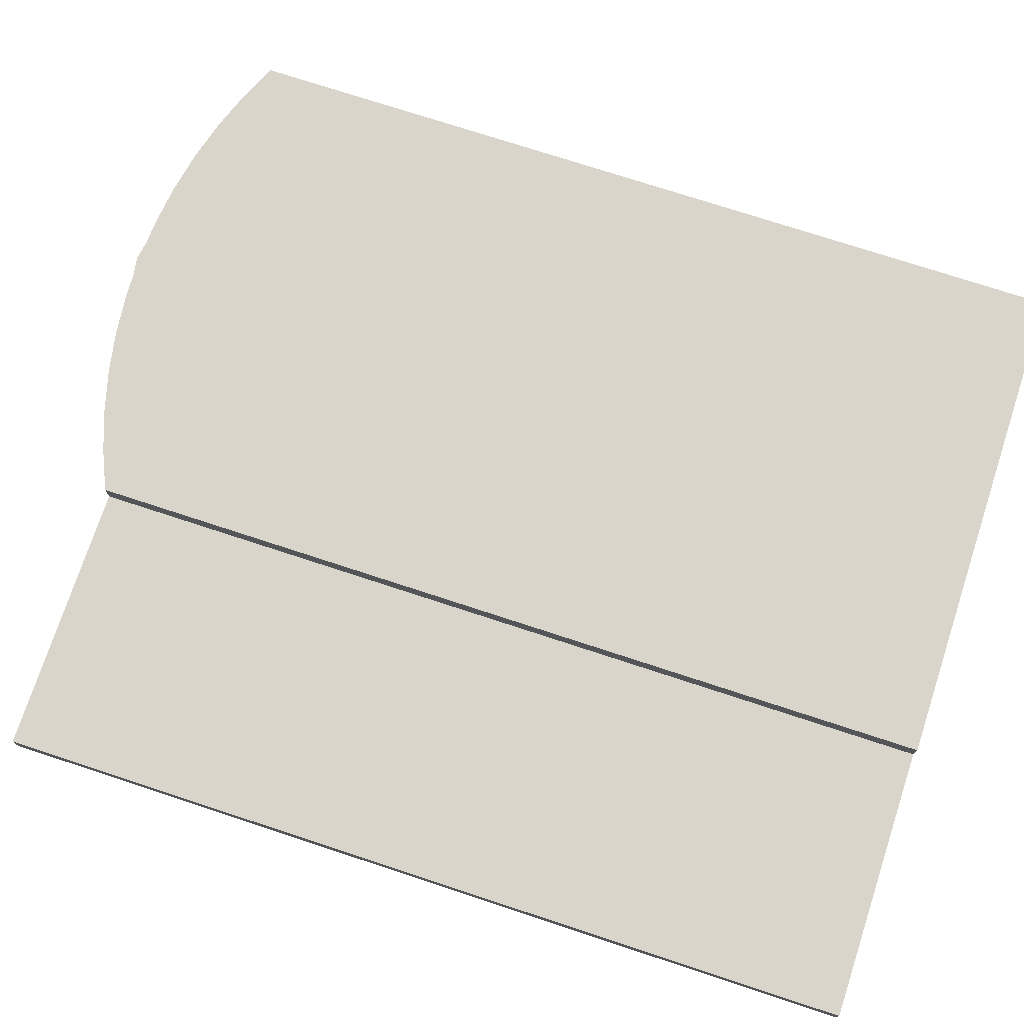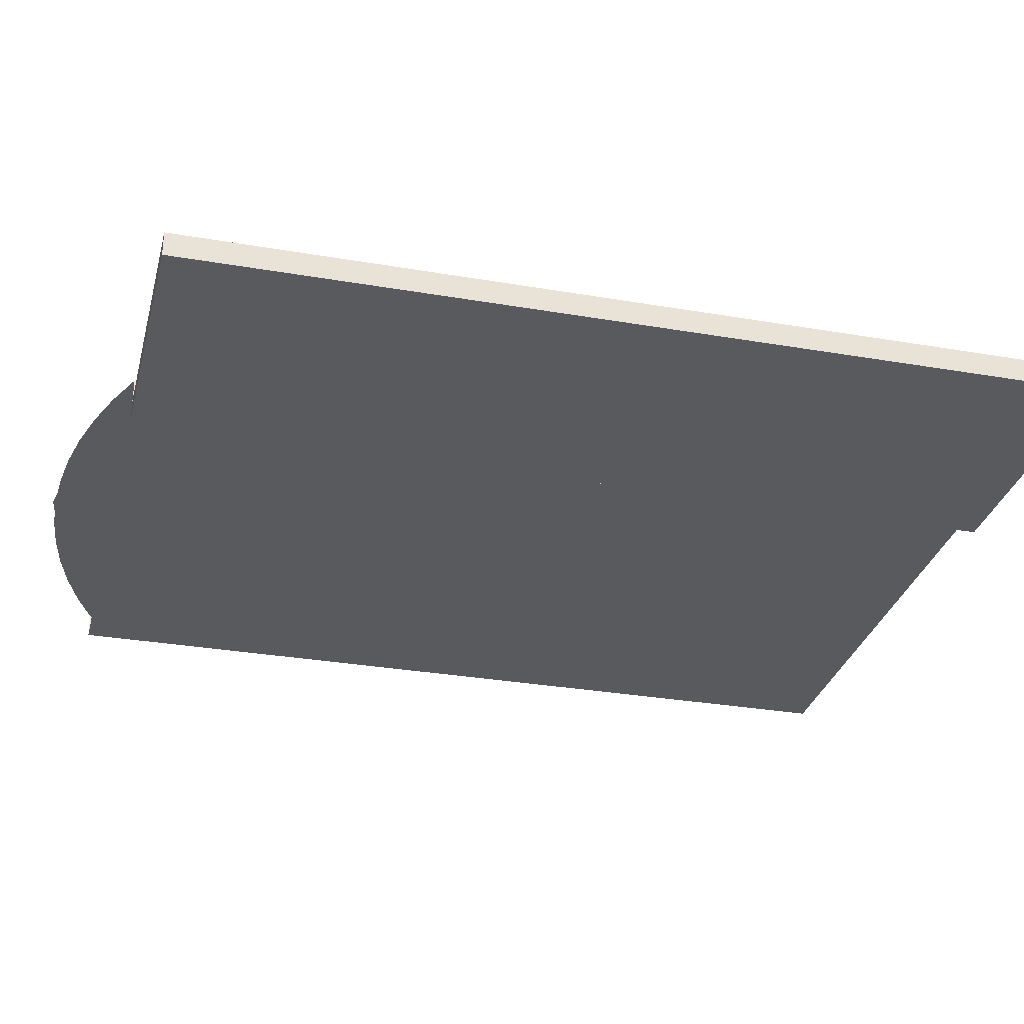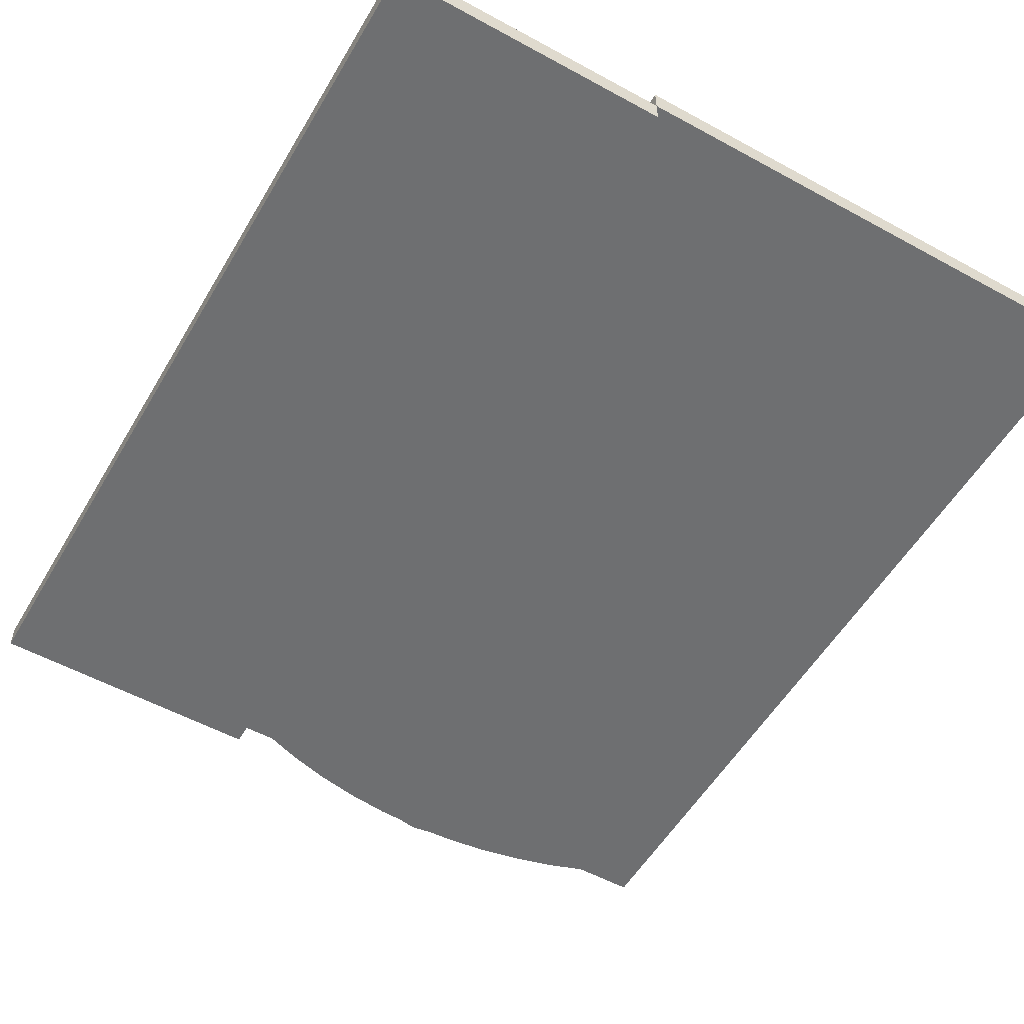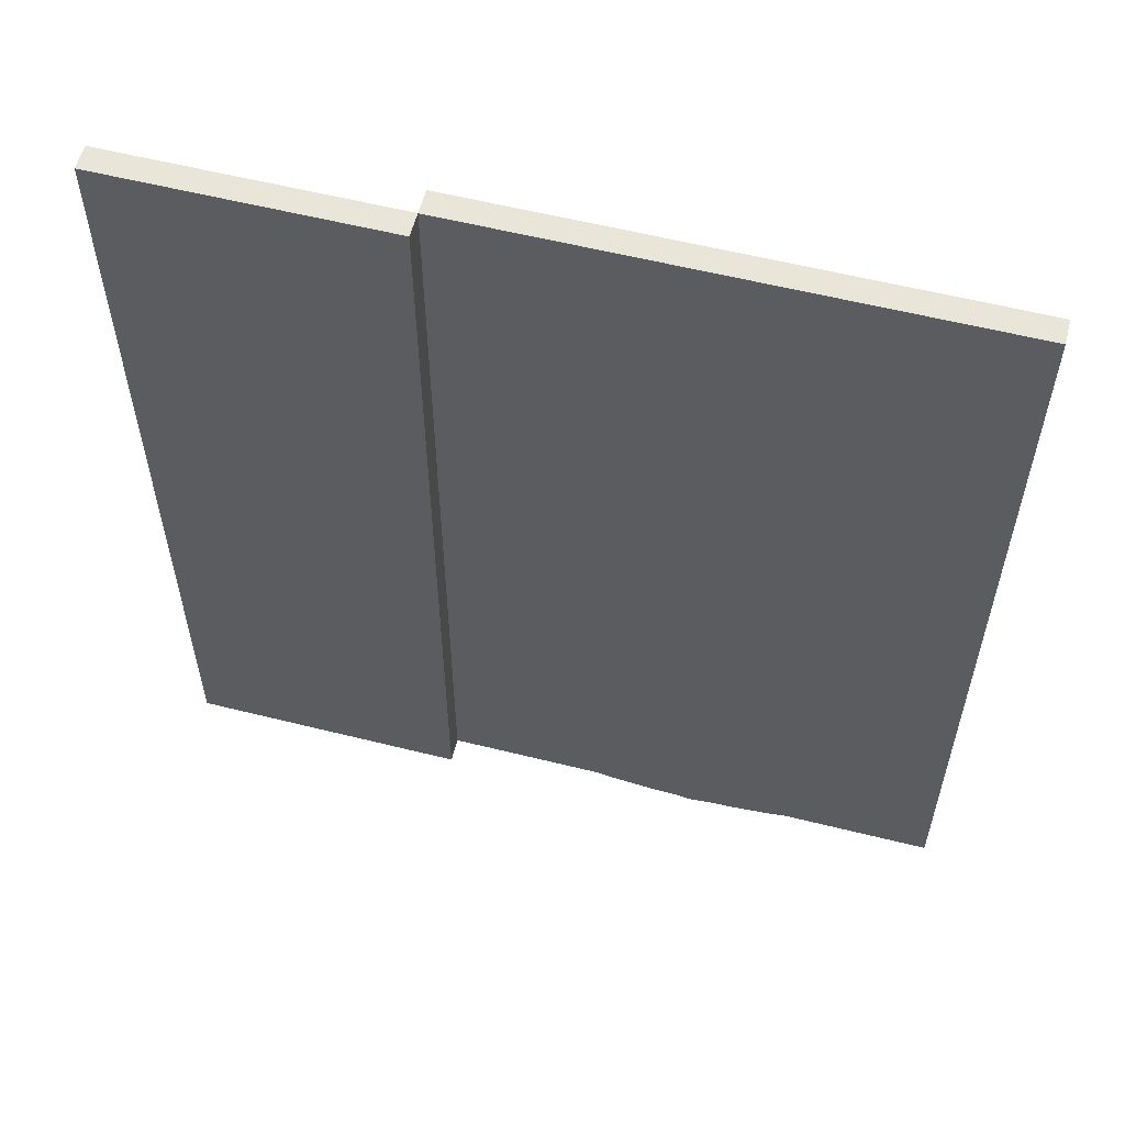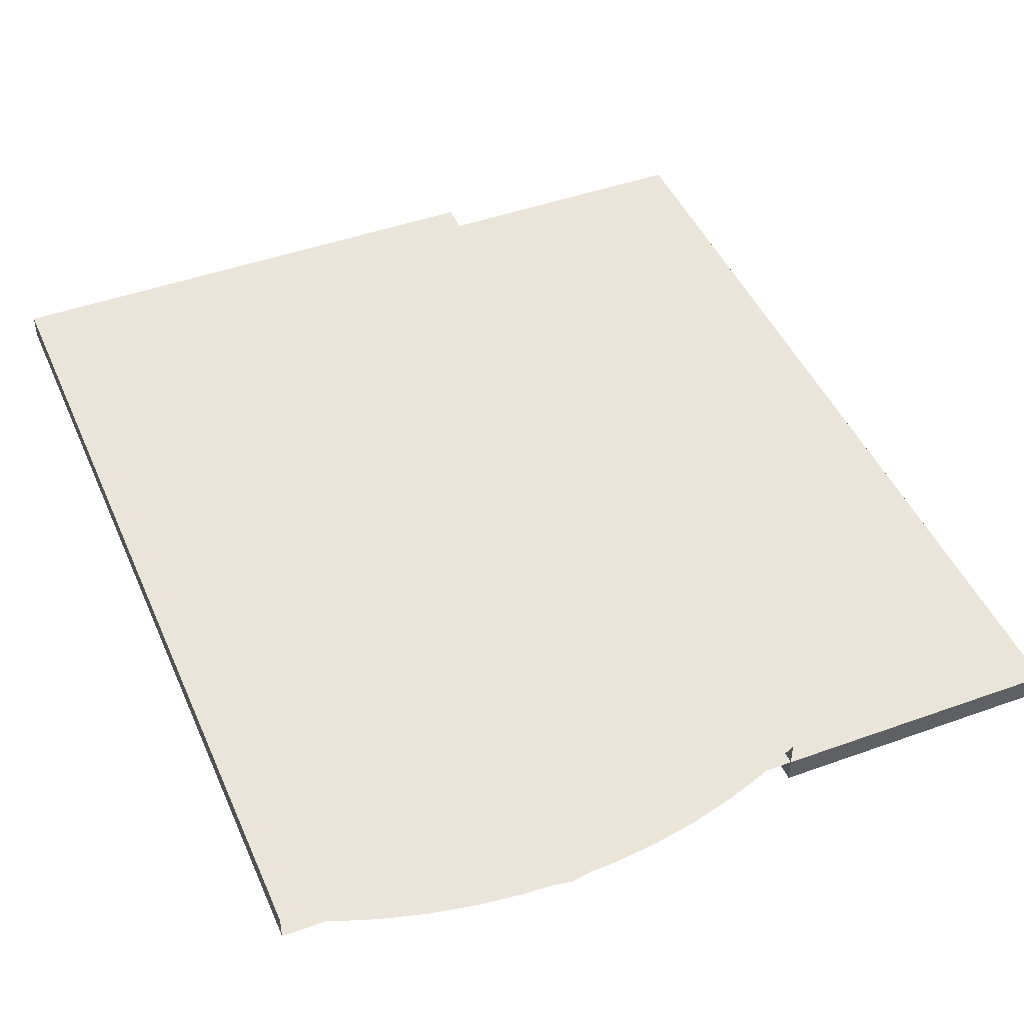
<metadata>
{"format":"obj","ext":"obj","renderer":"f3d","projection":"perspective","resolution":1024,"background":"white","views":[{"elev":74.2,"azim":-71.8,"up":"+Y"},{"elev":-30.5,"azim":-104.0,"up":"+Y"},{"elev":-54.6,"azim":-30.1,"up":"+Y"},{"elev":58.2,"azim":14.5,"up":"+Z"},{"elev":45.5,"azim":157.4,"up":"+Y"}]}
</metadata>
<code>
v -0.09509 -0.01971 0.3838
v -0.3198 -0.01971 -0.3342
v -0.09508 -0.01971 -0.3342
v -0.3198 -0.01972 0.3838
v -0.09511 -0.01969 -0.3342
v -0.3198 -0.01968 -0.3342
v -0.0951 -0.01968 0.3838
v -0.3198 -0.01967 0.3838
v -0.2456 1.9e-05 -0.3342
v -0.2456 -3.5e-05 -0.3342
v -0.0951 -4.6e-05 0.3838
v -0.09509 3e-05 0.3838
v -0.3198 1.4e-05 0.3838
v -0.3198 -3e-05 0.3838
v -0.3198 1.4e-05 -0.3342
v -0.3198 -3e-05 -0.3342
v -0.1713 2.4e-05 -0.3342
v -0.1713 -4e-05 -0.3342
v -0.09512 1.8e-05 -0.3342
v -0.09507 -3.5e-05 -0.3342
v -0.1135 2.6e-05 0.3838
v -0.1135 -4.2e-05 0.3838
v -0.2456 2.4e-05 0.3838
v -0.2456 -4e-05 0.3838
v -0.3198 2.4e-05 0.3346
v -0.3198 -4e-05 0.3346
v -0.3198 2.4e-05 -0.2849
v -0.3198 -4e-05 -0.2849
v -0.2456 -4.6e-05 -0.2849
v -0.1135 2.4e-05 -0.3342
v -0.1135 -4e-05 -0.3342
v -0.09511 0.01971 0.3838
v -0.09508 0.01965 0.3838
v 0.3198 2.6e-05 -0.3342
v 0.3198 -4.2e-05 -0.3342
v -0.1135 -4.6e-05 -0.2849
v -0.1713 1.9e-05 0.3838
v -0.1713 -3.5e-05 0.3838
v -0.1135 -4.6e-05 0.283
v -0.2456 -4.6e-05 0.3346
v -0.3198 2.4e-05 0.2855
v -0.3198 -4e-05 0.2855
v -0.1713 -4.6e-05 -0.2849
v -0.0951 0.01972 -0.3342
v -0.09509 0.01964 -0.3342
v 0.3198 -2.1e-05 0.3838
v 0.3198 5e-06 0.3838
v -0.1135 -4.6e-05 -0.235
v -0.1713 -4.6e-05 0.3346
v -0.1135 -4.6e-05 0.2406
v -0.1713 -4.6e-05 0.2841
v -0.2456 -4.6e-05 0.2855
v -0.3198 -4.6e-05 -0.235
v -0.2456 -4.6e-05 -0.235
v -0.06952 0.01964 -0.3133
v 0.3198 0.01971 0.3838
v 0.3198 0.01965 0.3838
v 0.3198 0.01972 -0.3342
v 0.3198 0.01964 -0.3342
v -0.1713 -4.6e-05 -0.235
v -0.1135 -4.6e-05 -0.1883
v -0.1135 -4.6e-05 0.1964
v -0.2456 -4.6e-05 0.2406
v 0.08429 0.01964 -0.3342
v -0.06952 0.01964 0.3594
v 0.2938 0.01964 0.3594
v -0.1713 -4.6e-05 -0.1883
v -0.1135 -4.6e-05 -0.1397
v -0.1135 -4.6e-05 0.1528
v -0.1713 -4.6e-05 0.2406
v -0.3198 -4.6e-05 0.2406
v -0.3198 -4.6e-05 0.1964
v -0.2456 -4.6e-05 0.1964
v -0.3198 -4.6e-05 0.1528
v -0.2456 -4.6e-05 0.1528
v -0.3198 -4.6e-05 -0.1883
v -0.2456 -4.6e-05 -0.1883
v 0.08528 0.01964 -0.3418
v 0.08528 0.01964 -0.3266
v 0.0931 0.01964 -0.3133
v 0.2938 0.01964 -0.3133
v -0.1713 -4.6e-05 -0.1397
v -0.1135 -4.6e-05 -0.09049
v -0.1135 -4.6e-05 0.1053
v -0.1713 -4.6e-05 0.1964
v -0.2456 -4.6e-05 0.1053
v -0.3198 -4.6e-05 0.1053
v -0.3198 -4.6e-05 -0.09049
v -0.2456 -4.6e-05 -0.09049
v -0.06234 0.01964 -0.3486
v 0.1418 0.01964 -0.3418
v 0.08821 0.01964 -0.3196
v 0.1428 0.01964 -0.3342
v 0.1136 0.01964 -0.3049
v 0.09892 0.01964 -0.3089
v 0.09286 0.01964 -0.3135
v 0.1418 0.01964 -0.3266
v 0.1282 0.01964 -0.3089
v -0.2456 -4.6e-05 -0.1397
v -0.1713 -4.6e-05 -0.09049
v -0.1135 -4.6e-05 -0.03939
v -0.1135 -4.6e-05 0.05922
v -0.1713 -4.6e-05 0.1528
v -0.1713 -4.6e-05 0.1053
v -0.2456 -4.6e-05 0.05922
v -0.3198 -4.6e-05 -0.1397
v -0.2456 -4.6e-05 -0.03939
v 0.08821 0.01964 -0.3488
v 0.1211 0.01964 -0.3059
v 0.106 0.01964 -0.3059
v 0.134 0.01964 -0.3133
v 0.1343 0.01964 -0.3135
v 0.1389 0.01964 -0.3196
v -0.1713 -4.6e-05 -0.03939
v -0.1135 -4.6e-05 0.0117
v -0.1713 -4.6e-05 0.05922
v -0.2456 -4.6e-05 0.0117
v 0.09286 0.01964 -0.3549
v 0.1389 0.01964 -0.3488
v -0.1713 -4.6e-05 0.0117
v 0.09892 0.01964 -0.3596
v 0.1343 0.01964 -0.3549
v 0.287 0.01964 -0.3486
v -0.02859 0.01964 -0.3604
v 0.1282 0.01964 -0.3596
v 0.106 0.01964 -0.3625
v 0.1211 0.01964 -0.3625
v 0.1136 0.01964 -0.3635
v 0.2533 0.01964 -0.3604
v 0.2188 0.01964 -0.3697
v 0.005943 0.01964 -0.3697
v 0.1836 0.01964 -0.3764
v 0.04108 0.01964 -0.3764
v 0.1481 0.01964 -0.3804
v 0.07662 0.01964 -0.3804
v 0.0956 0.01964 -0.3811
v 0.1288 0.01964 -0.3811
v 0.1124 0.01964 -0.3817
v 0.1287 0.01964 -0.3812
v 0.09571 0.01964 -0.3812
v 0.1122 0.01964 -0.3838
v -0.2456 3e-05 -0.2849
v -0.1135 3e-05 -0.2849
v -0.1135 3e-05 0.283
v -0.2456 3e-05 0.3346
v -0.1713 3e-05 -0.2849
v -0.1135 3e-05 -0.235
v -0.1713 3e-05 0.3346
v -0.1135 3e-05 0.2406
v -0.1713 3e-05 0.2841
v -0.2456 3e-05 0.2855
v -0.3198 3e-05 -0.235
v -0.2456 3e-05 -0.235
v -0.06952 0.01972 -0.3133
v -0.1713 3e-05 -0.235
v -0.1135 3e-05 -0.1883
v -0.1135 3e-05 0.1964
v -0.2456 3e-05 0.2406
v 0.08429 0.01972 -0.3342
v -0.06952 0.01972 0.3594
v 0.2938 0.01972 0.3594
v -0.1713 3e-05 -0.1883
v -0.1135 3e-05 -0.1397
v -0.1135 3e-05 0.1528
v -0.1713 3e-05 0.2406
v -0.3198 3e-05 0.2406
v -0.2456 3e-05 0.1964
v -0.3198 3e-05 0.1964
v -0.2456 3e-05 0.1528
v -0.3198 3e-05 0.1528
v -0.3198 3e-05 -0.1883
v -0.2456 3e-05 -0.1883
v 0.08528 0.01972 -0.3418
v 0.08528 0.01972 -0.3266
v 0.2938 0.01972 -0.3133
v -0.1713 3e-05 -0.1397
v -0.1135 3e-05 -0.09049
v -0.1135 3e-05 0.1053
v -0.1713 3e-05 0.1964
v -0.2456 3e-05 0.1053
v -0.3198 3e-05 0.1053
v -0.2456 3e-05 -0.09049
v -0.3198 3e-05 -0.09049
v -0.06234 0.01972 -0.3486
v 0.08821 0.01972 -0.3196
v 0.0931 0.01972 -0.3133
v 0.09286 0.01972 -0.3135
v 0.1418 0.01972 -0.3266
v -0.2456 3e-05 -0.1397
v -0.1713 3e-05 -0.09049
v -0.1135 3e-05 -0.03939
v -0.1135 3e-05 0.05922
v -0.1713 3e-05 0.1528
v -0.1713 3e-05 0.1053
v -0.2456 3e-05 0.05922
v -0.3198 3e-05 -0.1397
v -0.2456 3e-05 -0.03939
v 0.08821 0.01972 -0.3488
v 0.1428 0.01972 -0.3342
v 0.1389 0.01972 -0.3196
v -0.1713 3e-05 -0.03939
v -0.1135 3e-05 0.0117
v -0.1713 3e-05 0.05922
v -0.2456 3e-05 0.0117
v 0.09286 0.01972 -0.3549
v 0.1418 0.01972 -0.3418
v 0.1343 0.01972 -0.3135
v 0.134 0.01972 -0.3133
v -0.1713 3e-05 0.0117
v 0.09892 0.01972 -0.3596
v 0.287 0.01972 -0.3486
v 0.1389 0.01972 -0.3488
v -0.02859 0.01972 -0.3604
v 0.1343 0.01972 -0.3549
v 0.106 0.01972 -0.3625
v 0.1282 0.01972 -0.3596
v 0.1136 0.01972 -0.3635
v 0.2533 0.01972 -0.3604
v 0.1211 0.01972 -0.3625
v 0.2188 0.01972 -0.3697
v 0.005943 0.01972 -0.3697
v 0.1836 0.01972 -0.3764
v 0.04108 0.01972 -0.3764
v 0.1481 0.01972 -0.3804
v 0.07662 0.01972 -0.3804
v 0.0956 0.01972 -0.3811
v 0.1288 0.01972 -0.3811
v 0.1124 0.01972 -0.3817
v 0.1287 0.01972 -0.3812
v 0.09571 0.01972 -0.3812
v 0.1122 0.01972 -0.3838
v 0.1136 0.01972 -0.3049
v 0.09892 0.01972 -0.3089
v 0.1282 0.01972 -0.3089
v 0.1211 0.01972 -0.3059
v 0.106 0.01972 -0.3059
g mesh1-geometry-0
f 1 2 3
f 2 1 4
f 5 6 7
f 8 7 6
f 2 9 3
f 5 10 6
f 11 5 7
f 1 3 12
f 1 13 4
f 8 14 7
f 13 2 4
f 8 6 14
f 9 2 15
f 16 6 10
f 3 9 17
f 18 10 5
f 5 11 19
f 20 12 3
f 21 1 12
f 11 7 22
f 13 1 23
f 24 7 14
f 2 13 25
f 26 14 6
f 2 27 15
f 16 28 6
f 16 10 28
f 10 18 29
f 3 17 30
f 31 18 5
f 32 19 11
f 12 20 33
f 12 34 19
f 20 35 11
f 11 36 20
f 3 30 20
f 19 31 5
f 37 1 21
f 22 7 38
f 22 39 11
f 23 1 37
f 38 7 24
f 24 14 40
f 26 40 14
f 2 25 41
f 42 26 6
f 27 2 41
f 42 6 28
f 29 28 10
f 43 29 18
f 18 31 43
f 19 32 44
f 45 33 20
f 46 32 11
f 12 33 47
f 34 12 47
f 46 11 35
f 31 20 36
f 48 36 11
f 38 49 22
f 39 50 11
f 39 22 51
f 38 24 49
f 40 49 24
f 40 26 52
f 42 52 26
f 28 29 53
f 29 43 54
f 36 43 31
f 33 45 55
f 32 46 56
f 57 47 33
f 58 46 35
f 34 47 59
f 48 60 36
f 61 48 11
f 49 51 22
f 50 62 11
f 39 51 50
f 40 52 49
f 52 42 63
f 54 53 29
f 60 54 43
f 43 36 60
f 55 45 64
f 65 33 55
f 46 58 56
f 57 59 47
f 33 66 57
f 60 48 67
f 61 67 48
f 68 61 11
f 49 52 51
f 62 69 11
f 50 70 62
f 70 50 51
f 71 63 42
f 63 70 52
f 72 73 71
f 74 75 72
f 53 54 76
f 54 60 77
f 64 45 78
f 79 55 64
f 66 33 65
f 55 80 65
f 57 81 59
f 66 81 57
f 67 77 60
f 67 61 82
f 68 82 61
f 83 68 11
f 51 52 70
f 69 84 11
f 62 85 69
f 85 62 70
f 63 71 73
f 70 63 85
f 73 72 75
f 75 74 86
f 87 86 74
f 77 76 54
f 88 89 87
f 45 90 78
f 64 78 91
f 92 55 79
f 79 64 93
f 65 94 66
f 95 65 80
f 55 96 80
f 81 97 59
f 66 98 81
f 77 67 99
f 82 99 67
f 82 68 100
f 83 100 68
f 101 83 11
f 84 102 11
f 69 103 84
f 103 69 85
f 73 85 63
f 75 103 73
f 86 104 75
f 86 87 105
f 76 77 106
f 107 87 89
f 89 88 99
f 78 90 108
f 78 108 91
f 93 64 91
f 96 55 92
f 92 79 97
f 97 79 93
f 94 109 66
f 94 65 110
f 110 65 95
f 80 111 95
f 80 96 112
f 97 93 59
f 113 97 81
f 111 81 98
f 109 98 66
f 99 106 77
f 99 82 89
f 100 89 82
f 100 83 114
f 101 114 83
f 115 101 11
f 102 115 11
f 84 104 102
f 104 84 103
f 85 73 103
f 103 75 104
f 104 86 116
f 105 87 117
f 105 116 86
f 106 99 88
f 117 87 107
f 89 100 107
f 108 90 118
f 91 108 119
f 93 91 59
f 96 92 112
f 113 92 97
f 94 110 109
f 110 95 98
f 98 95 111
f 111 80 112
f 112 113 81
f 111 112 81
f 109 110 98
f 114 107 100
f 114 101 120
f 115 120 101
f 102 116 115
f 116 102 104
f 117 120 105
f 116 105 120
f 107 114 117
f 118 90 121
f 108 118 122
f 119 108 122
f 91 119 123
f 59 91 123
f 112 92 113
f 120 117 114
f 120 115 116
f 90 124 121
f 118 121 125
f 122 118 125
f 119 122 123
f 121 124 126
f 125 121 127
f 122 125 123
f 126 124 128
f 121 126 127
f 125 127 129
f 123 125 129
f 128 124 130
f 128 127 126
f 127 128 129
f 124 131 130
f 130 129 128
f 130 131 132
f 131 133 132
f 132 133 134
f 133 135 134
f 135 136 134
f 134 136 137
f 138 137 136
f 137 138 139
f 136 140 138
f 141 139 138
f 141 138 140
g mesh1-geometry-1
f 27 9 15
f 142 17 9
f 19 143 12
f 12 144 21
f 145 13 23
f 13 145 25
f 9 27 142
f 17 142 146
f 146 30 17
f 143 19 30
f 12 143 147
f 21 148 37
f 12 149 144
f 150 21 144
f 148 23 37
f 23 148 145
f 151 25 145
f 25 151 41
f 152 142 27
f 153 146 142
f 30 146 143
f 154 44 32
f 143 155 147
f 12 147 156
f 21 150 148
f 12 157 149
f 149 150 144
f 148 151 145
f 158 41 151
f 142 152 153
f 146 153 155
f 155 143 146
f 159 44 154
f 154 32 160
f 56 161 32
f 162 147 155
f 147 162 156
f 12 156 163
f 150 151 148
f 12 164 157
f 157 165 149
f 150 149 165
f 41 158 166
f 151 165 158
f 166 167 168
f 168 169 170
f 171 153 152
f 172 155 153
f 173 44 159
f 159 154 174
f 160 32 161
f 58 175 56
f 56 175 161
f 155 172 162
f 176 156 162
f 156 176 163
f 12 163 177
f 165 151 150
f 12 178 164
f 164 179 157
f 165 157 179
f 167 166 158
f 179 158 165
f 169 168 167
f 180 170 169
f 170 180 181
f 153 171 172
f 181 182 183
f 173 184 44
f 174 154 185
f 186 187 154
f 58 188 175
f 189 162 172
f 162 189 176
f 190 163 176
f 163 190 177
f 12 177 191
f 12 192 178
f 178 193 164
f 179 164 193
f 158 179 167
f 167 193 169
f 169 194 180
f 195 181 180
f 196 172 171
f 182 181 197
f 189 183 182
f 198 184 173
f 185 154 187
f 58 199 188
f 175 188 200
f 172 196 189
f 182 176 189
f 176 182 190
f 201 177 190
f 177 201 191
f 12 191 202
f 12 202 192
f 192 194 178
f 193 178 194
f 193 167 179
f 194 169 193
f 203 180 194
f 204 181 195
f 180 203 195
f 183 189 196
f 197 181 204
f 197 190 182
f 205 184 198
f 58 206 199
f 175 200 207
f 175 207 208
f 190 197 201
f 209 191 201
f 191 209 202
f 202 203 192
f 194 192 203
f 195 209 204
f 209 195 203
f 204 201 197
f 210 184 205
f 211 212 206
f 211 206 58
f 201 204 209
f 203 202 209
f 210 213 184
f 211 214 212
f 215 213 210
f 211 216 214
f 217 213 215
f 218 219 216
f 218 216 211
f 220 213 217
f 218 217 219
f 220 221 213
f 217 218 220
f 222 221 220
f 222 223 221
f 224 223 222
f 224 225 223
f 224 226 225
f 227 226 224
f 226 227 228
f 229 228 227
f 228 230 226
f 228 229 231
f 230 228 231
g mesh1-geometry-2
f 160 186 154
f 161 232 160
f 186 160 233
f 175 234 161
f 161 235 232
f 236 160 232
f 233 160 236
f 233 208 186
f 234 175 208
f 161 234 235
f 235 236 232
f 234 233 236
f 208 233 234
f 234 236 235
g mesh1-geometry-3
f 206 173 159
f 199 159 174
f 206 198 173
f 206 159 199
f 188 174 185
f 199 174 188
f 207 187 186
f 212 198 206
f 207 185 187
f 188 185 200
f 207 186 208
f 214 205 198
f 214 198 212
f 200 185 207
f 216 210 205
f 216 205 214
f 219 210 216
f 219 215 210
f 215 219 217

</code>
